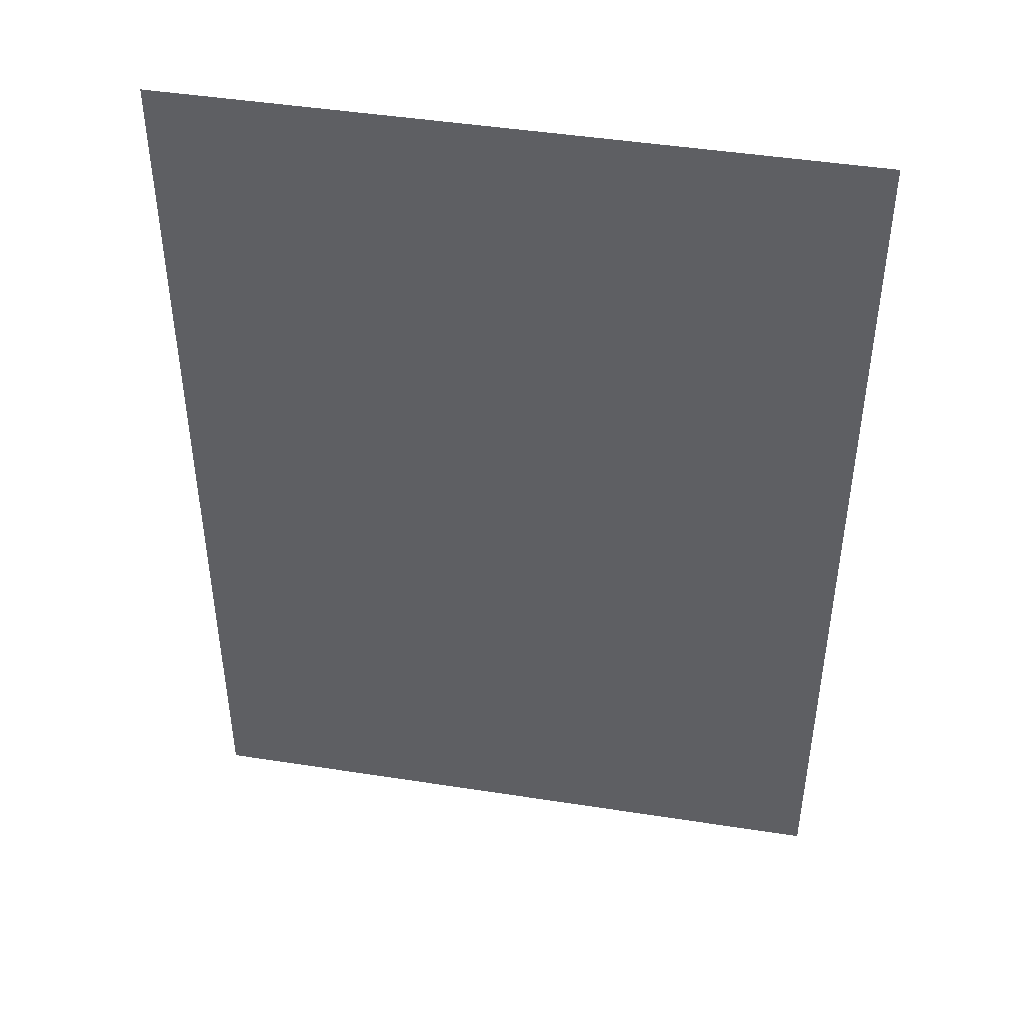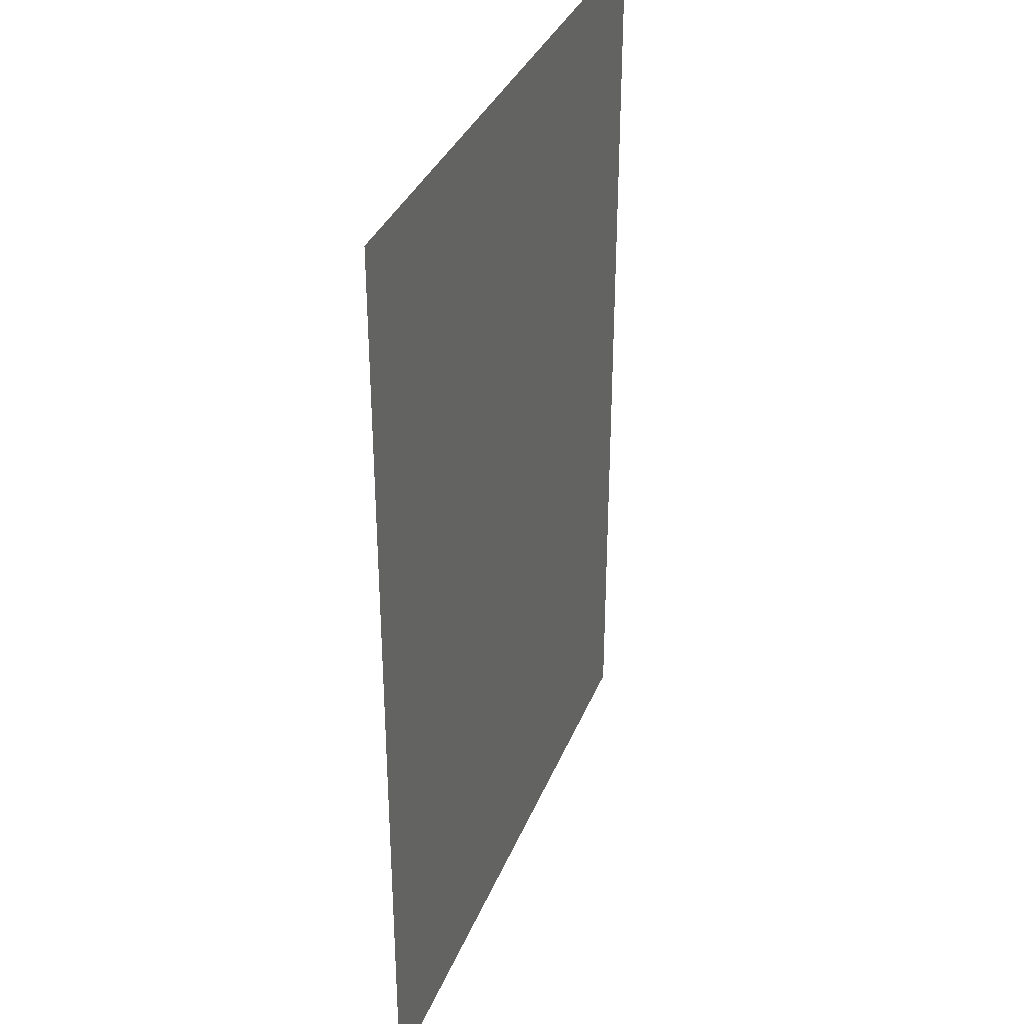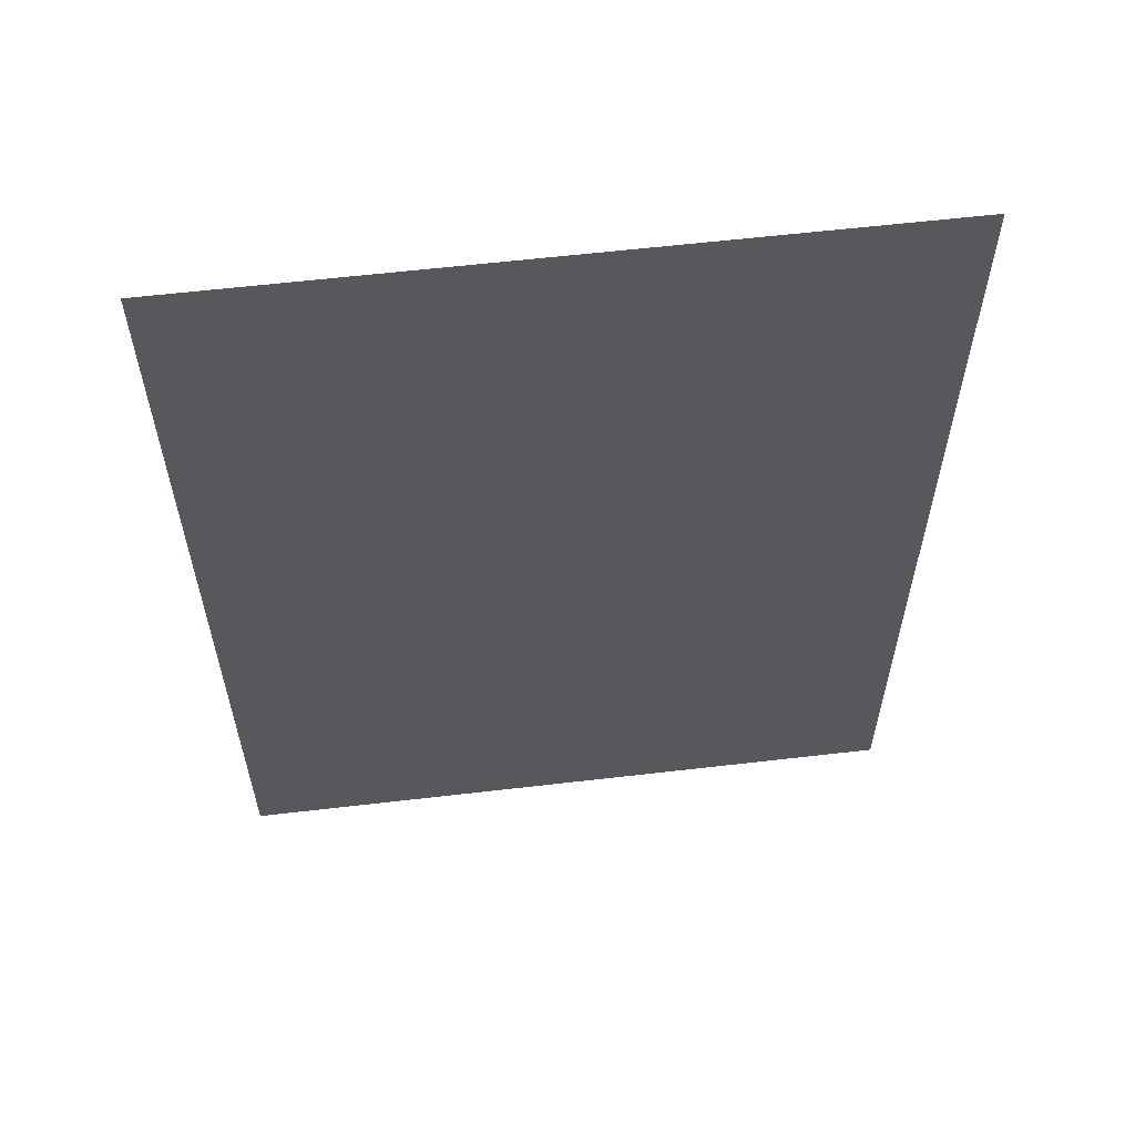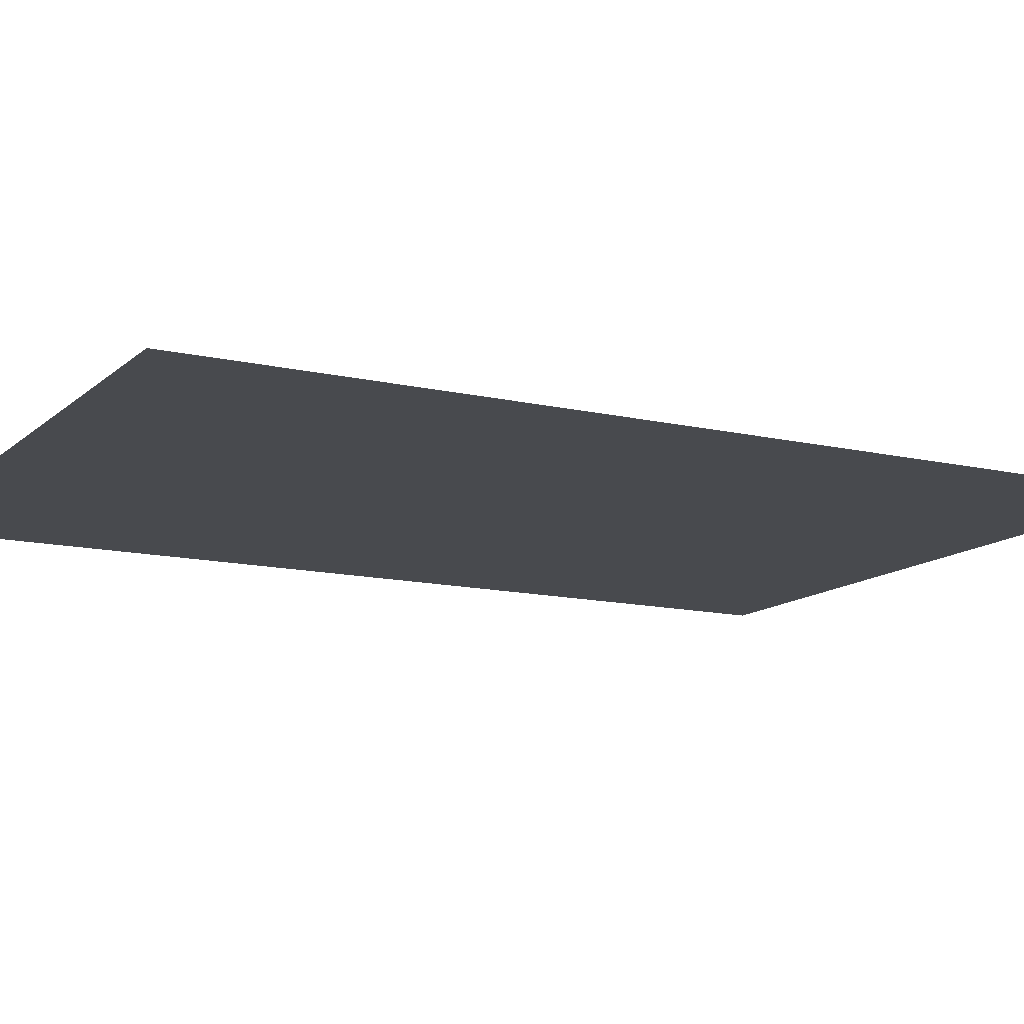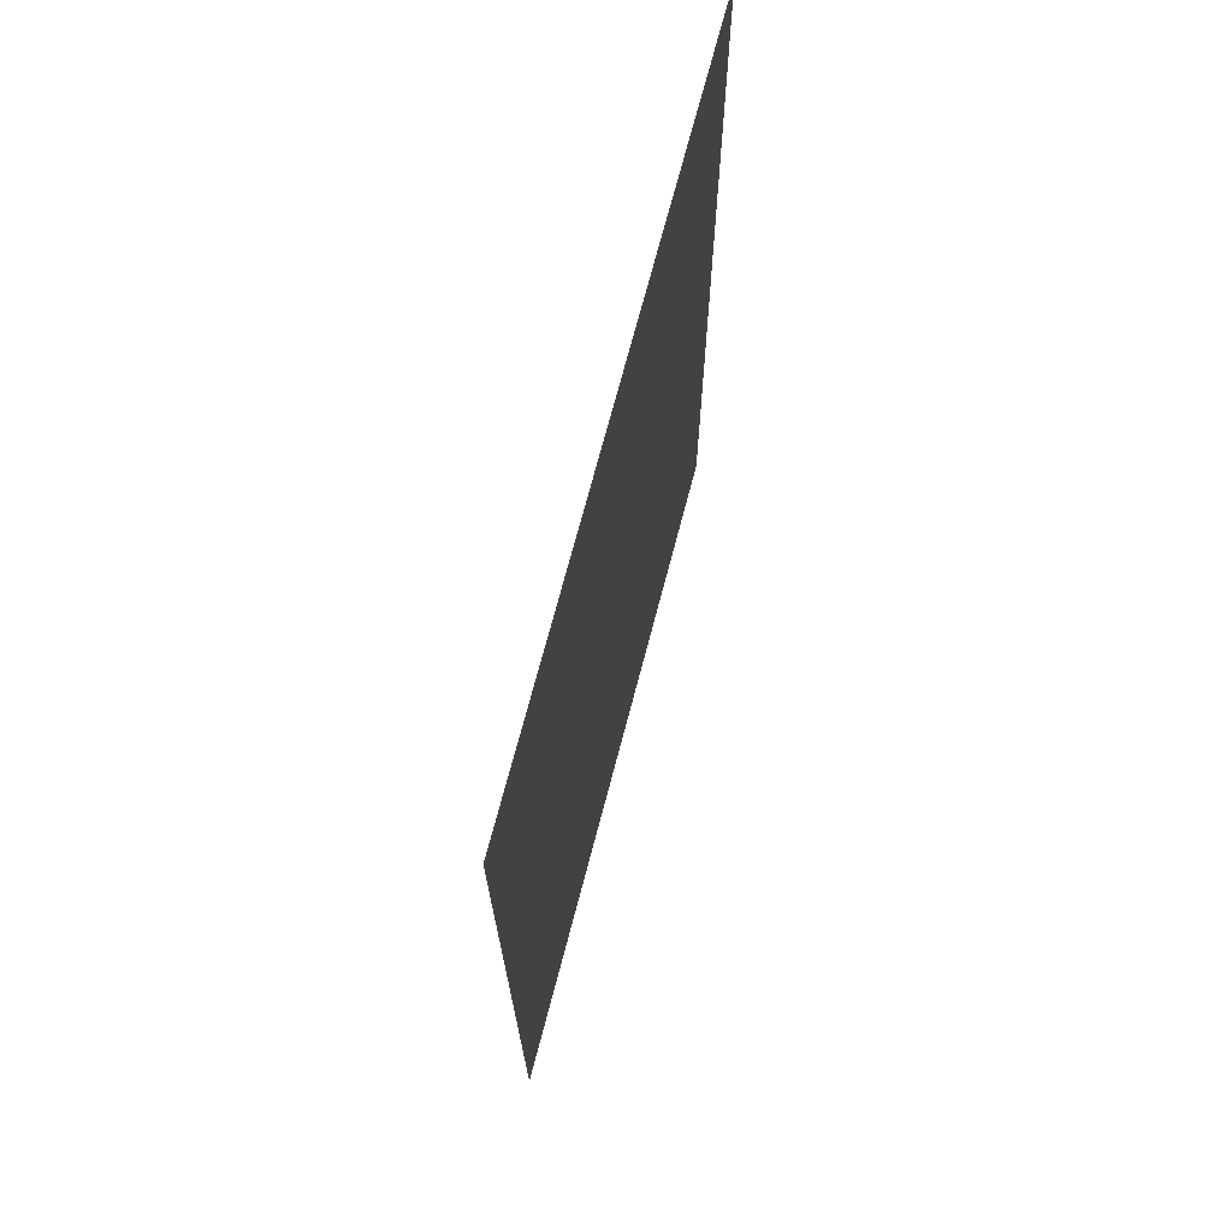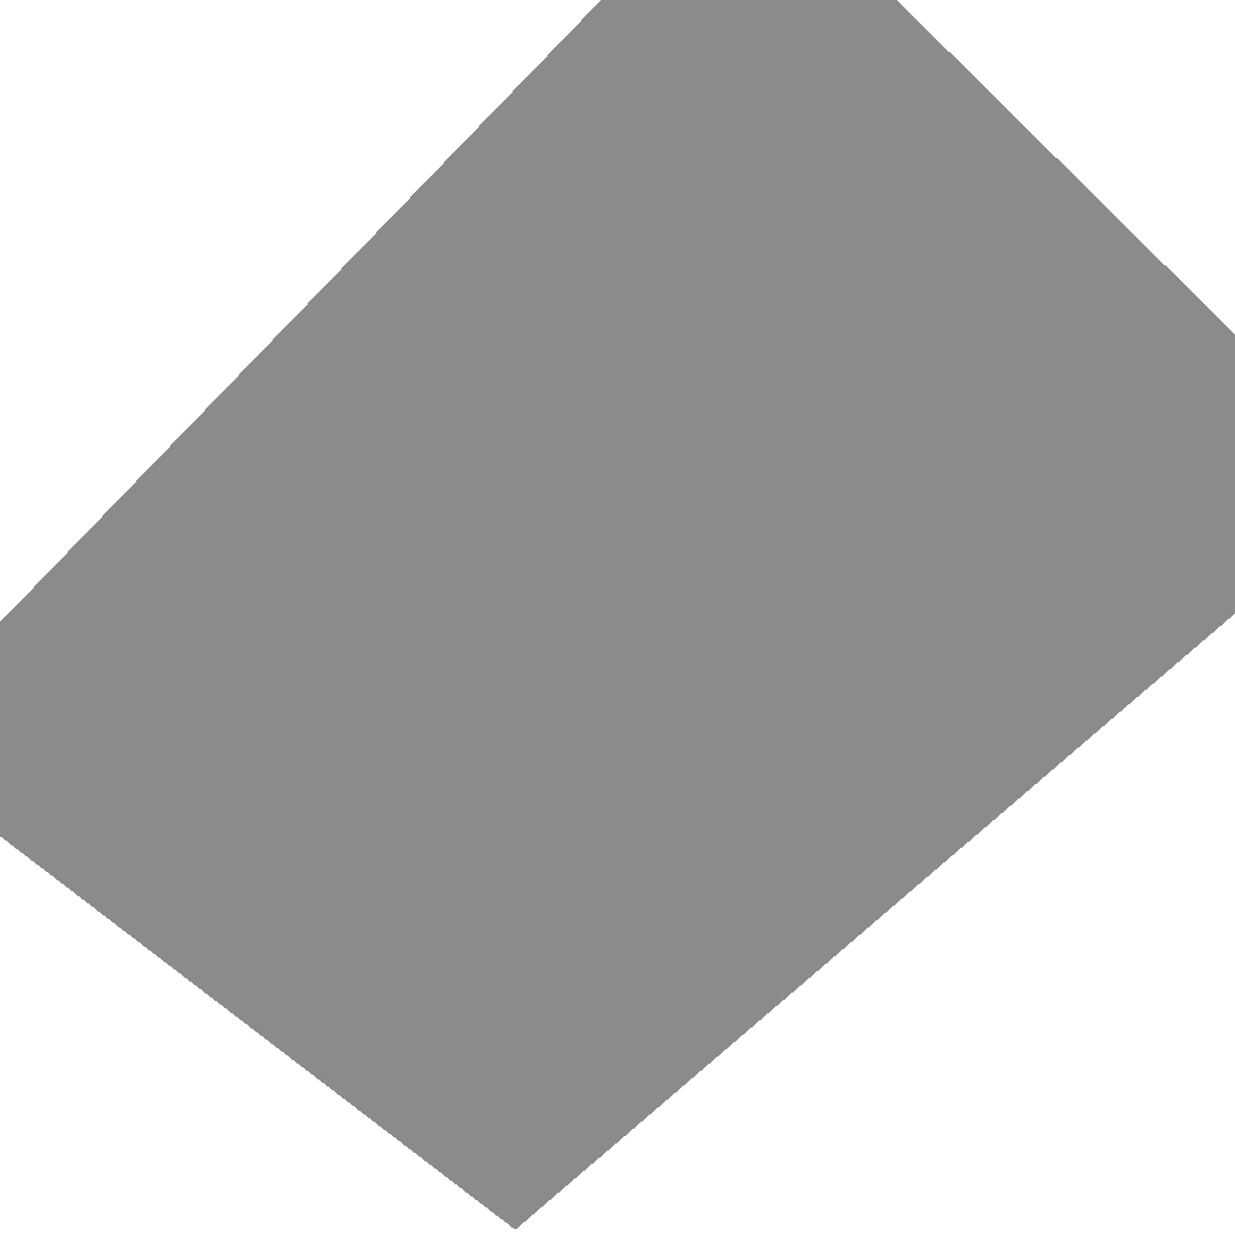
<metadata>
{"format":"obj","ext":"obj","renderer":"f3d","projection":"perspective","resolution":1024,"background":"white","views":[{"elev":45.4,"azim":10.2,"up":"+Z"},{"elev":35.0,"azim":110.1,"up":"+Z"},{"elev":60.3,"azim":-6.8,"up":"+Z"},{"elev":-12.9,"azim":-118.3,"up":"+Y"},{"elev":71.7,"azim":-75.3,"up":"+Z"},{"elev":-64.0,"azim":136.2,"up":"+Y"}]}
</metadata>
<code>
g default
v -4.83 0.1399 -3.057
v -1.117 0.1399 -3.057
v -4.83 0.1399 -8.308
v -1.117 0.1399 -8.308
v -1.133 0.1399 -3.057
v -1.133 0.1399 -8.308
v -4.83 0.1399 -3.07
v -1.133 0.1399 -3.07
v -1.117 0.1399 -3.07
v -4.809 0.1399 -8.308
v -4.809 0.1399 -3.07
v -4.809 0.1399 -3.057
v -4.83 0.1399 -8.288
v -1.117 0.1399 -8.288
v -1.133 0.1399 -8.288
v -4.809 0.1399 -8.288
g rug:pPlane5
f 16 11 8 15
f 8 9 14 15
f 11 12 5 8
f 9 8 5 2
f 11 16 13 7
f 1 12 11 7
f 6 15 14 4
f 16 15 6 10
f 13 16 10 3

</code>
